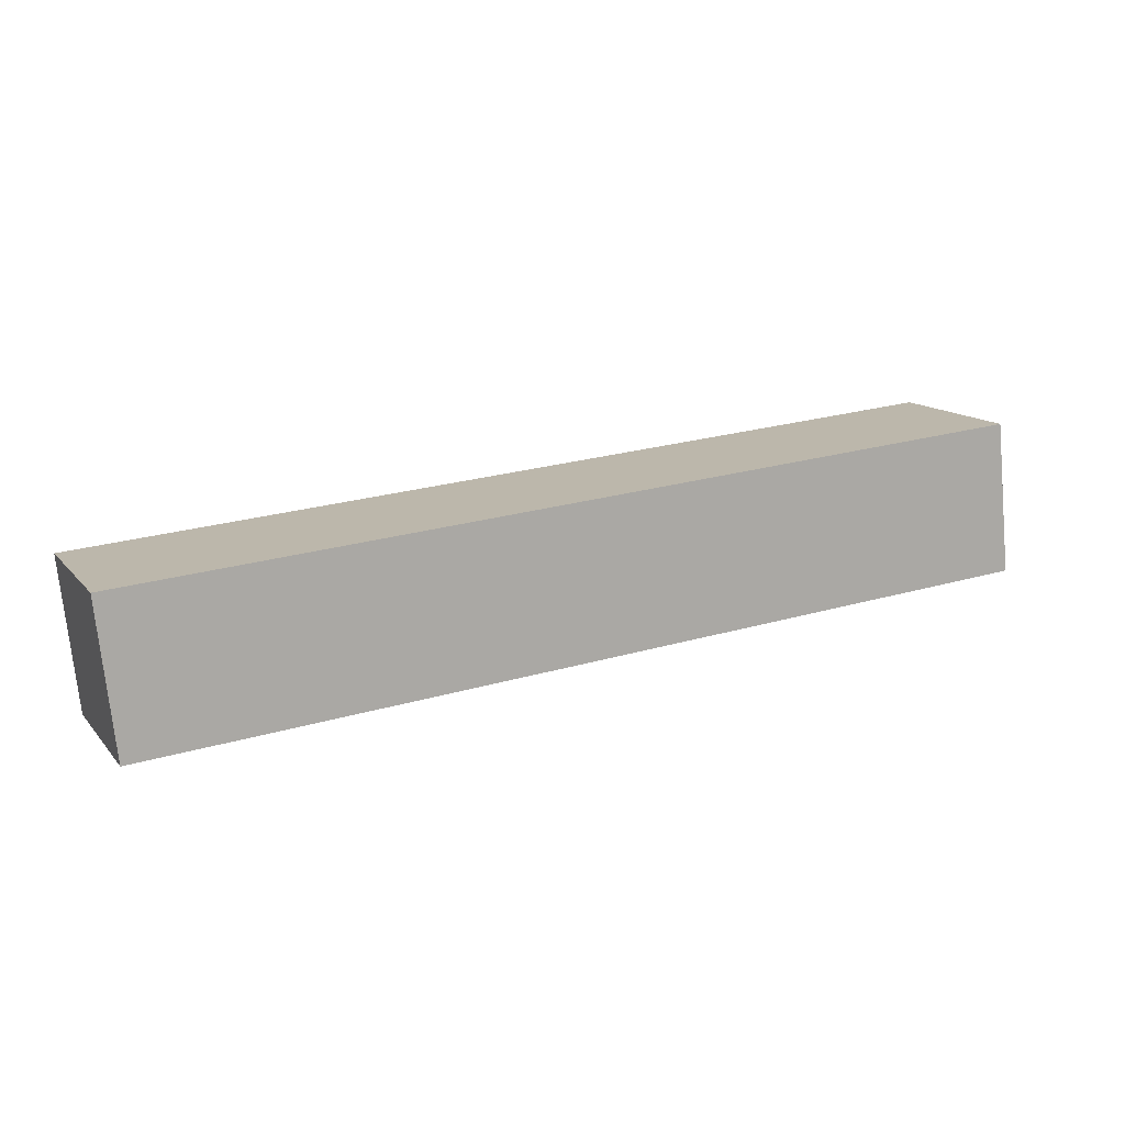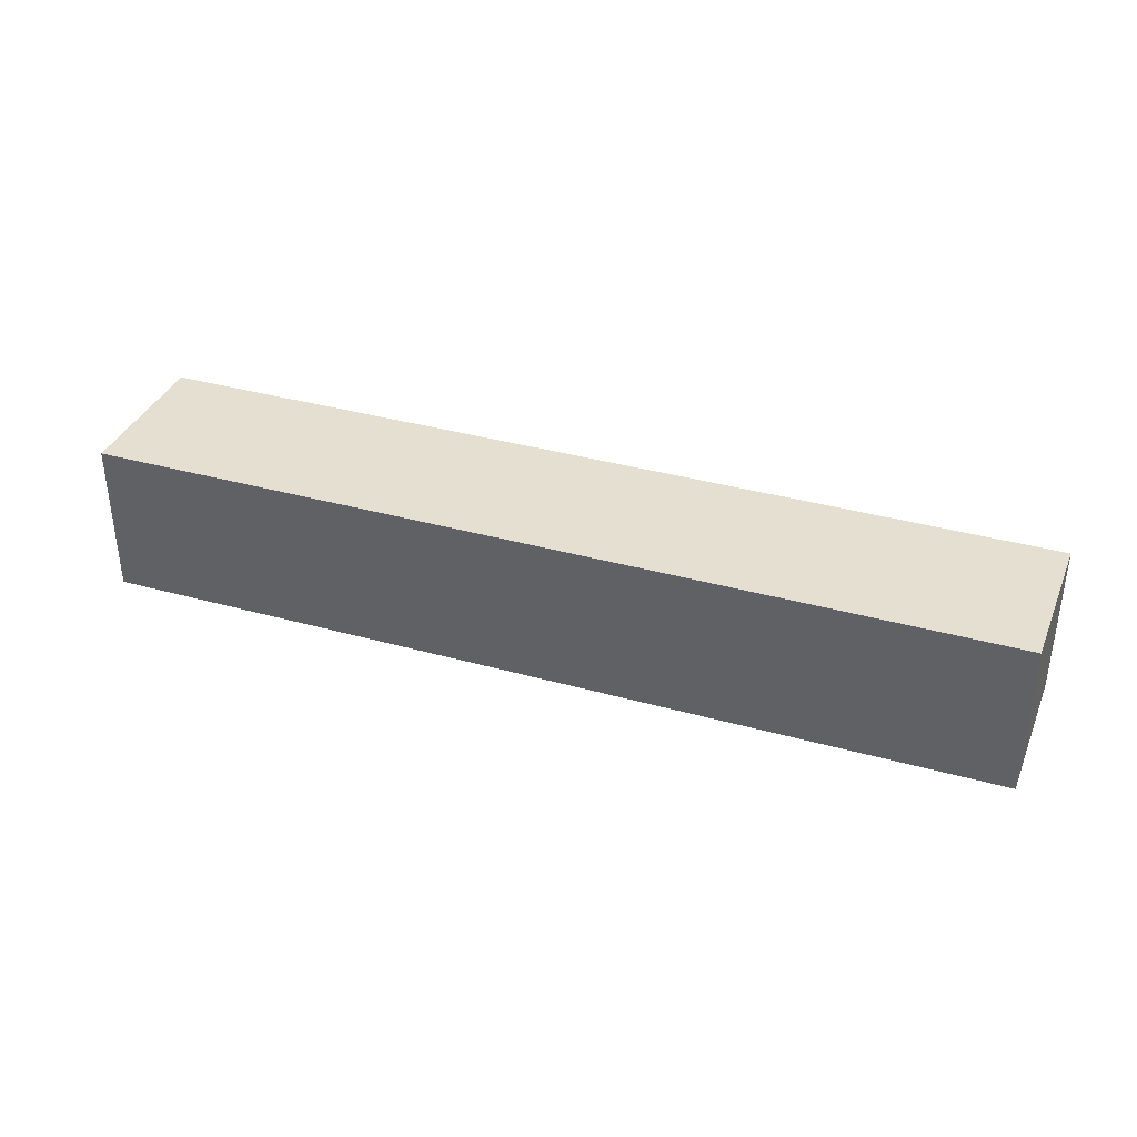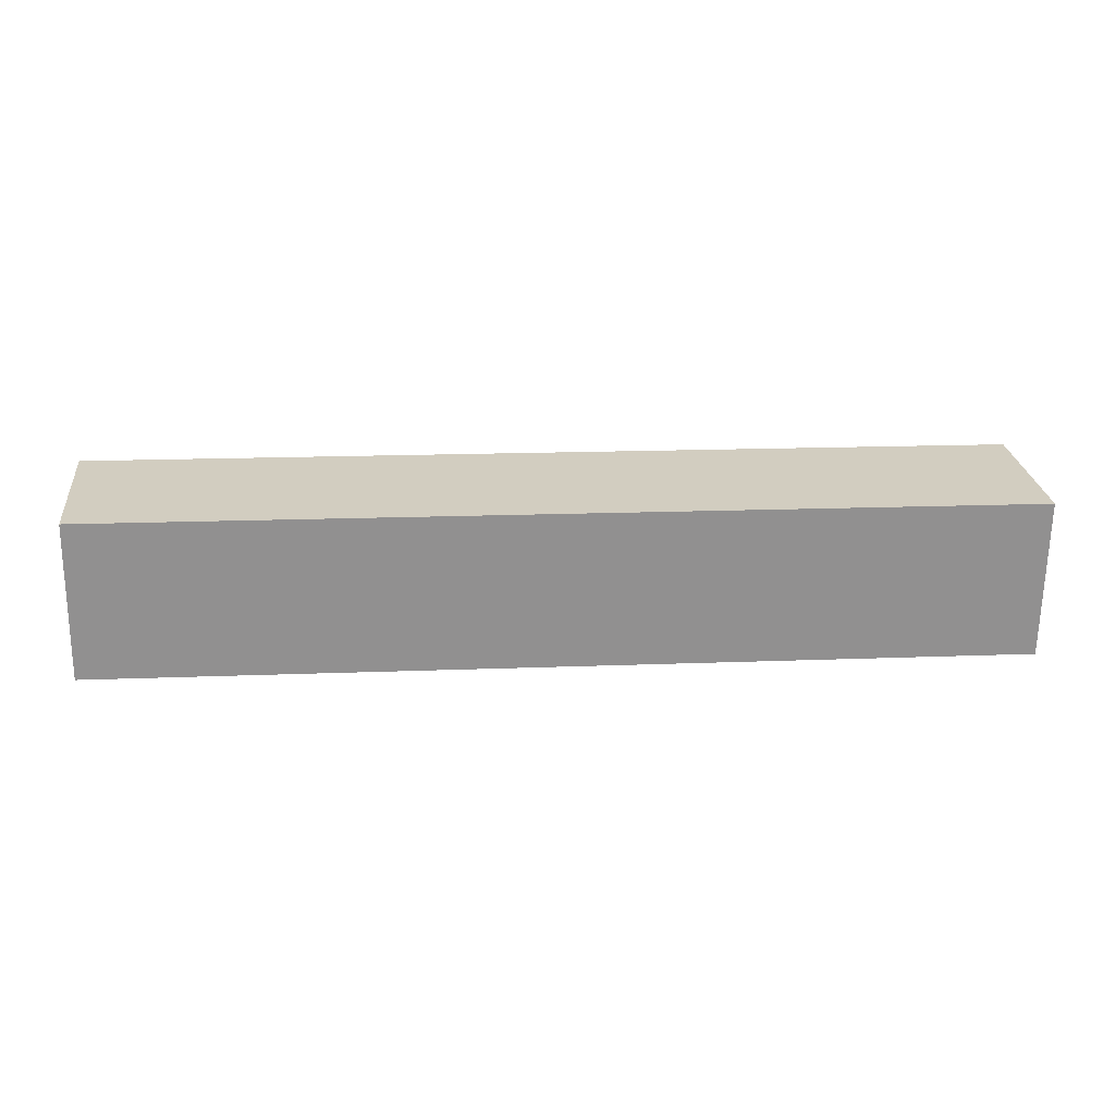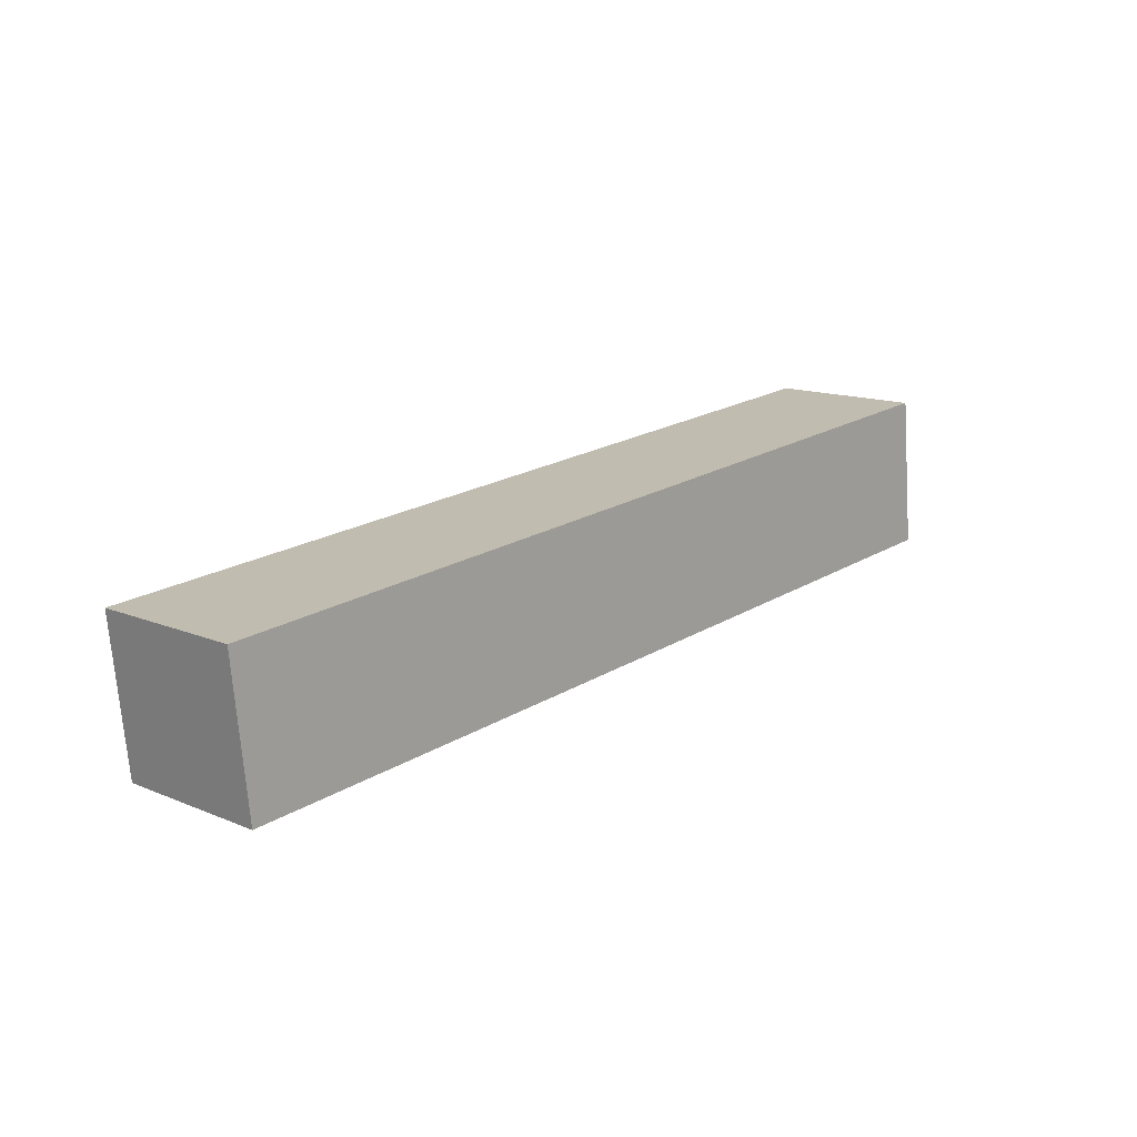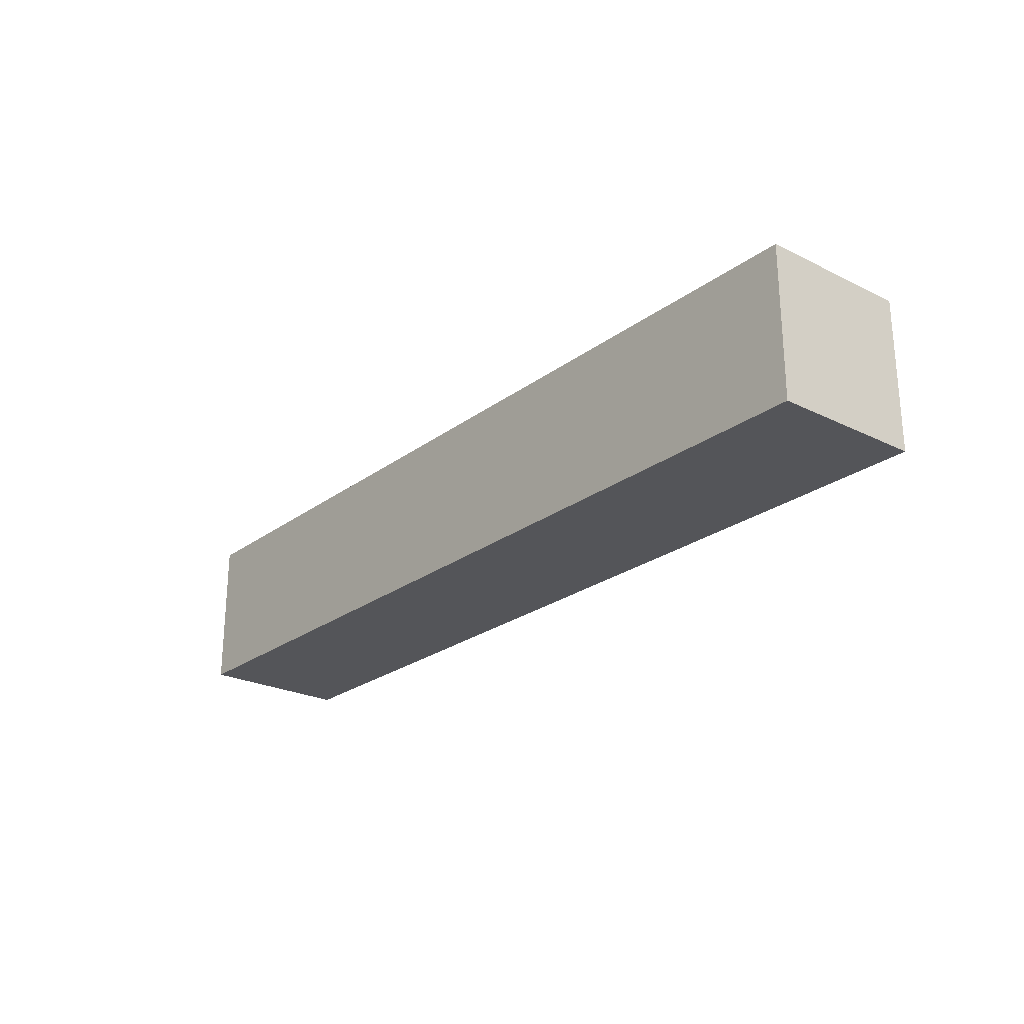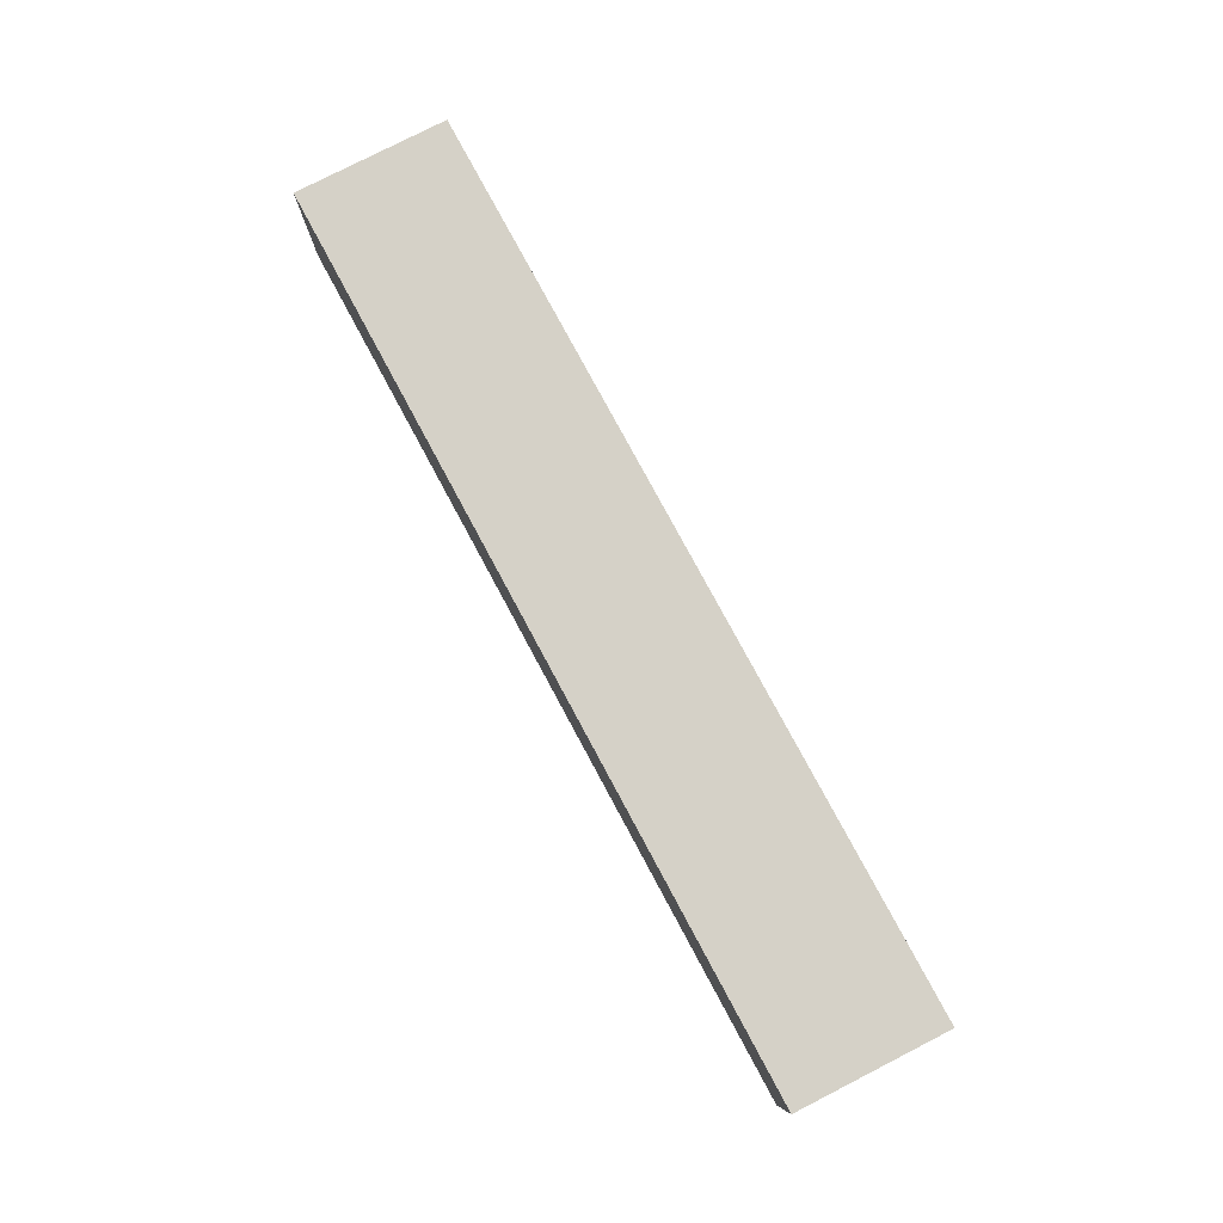
<metadata>
{"format":"obj","ext":"obj","renderer":"f3d","projection":"perspective","resolution":1024,"background":"white","views":[{"elev":13.4,"azim":155.2,"up":"+Y"},{"elev":36.8,"azim":14.9,"up":"+Z"},{"elev":-65.5,"azim":179.2,"up":"+Y"},{"elev":13.7,"azim":132.6,"up":"+Y"},{"elev":-24.7,"azim":45.1,"up":"+Z"},{"elev":79.3,"azim":56.8,"up":"+Z"}]}
</metadata>
<code>
g Enemy12_d_2_r
v 0.468 -0.03723 -0.02515
v 0.468 -0.03723 0.0559
v 0.4765 0.04132 0.0559
v 0.4765 0.04132 -0.02515
v -0 0.002575 -0.02515
v 0.468 -0.03723 -0.02515
v 0.4765 0.04132 -0.02515
v 0.008445 0.08113 -0.02515
v 0.008445 0.08113 -0.02515
v 0.4765 0.04132 -0.02515
v 0.4765 0.04132 0.0559
v 0.008445 0.08113 0.0559
v 0.008445 0.08113 0.0559
v 0.4765 0.04132 0.0559
v 0.468 -0.03723 0.0559
v -0 0.002575 0.0559
v -0 0.002575 0.0559
v 0.468 -0.03723 0.0559
v 0.468 -0.03723 -0.02515
v -0 0.002575 -0.02515
v -0 0.002575 -0.02515
v 0.008445 0.08113 -0.02515
v 0.008445 0.08113 0.0559
v -0 0.002575 0.0559
g Enemy12_d_2_r_0
f -22 -23 -24
f -21 -22 -24
f -18 -19 -20
f -17 -18 -20
f -14 -15 -16
f -13 -14 -16
f -10 -11 -12
f -9 -10 -12
f -6 -7 -8
f -5 -6 -8
f -2 -3 -4
f -1 -2 -4

</code>
